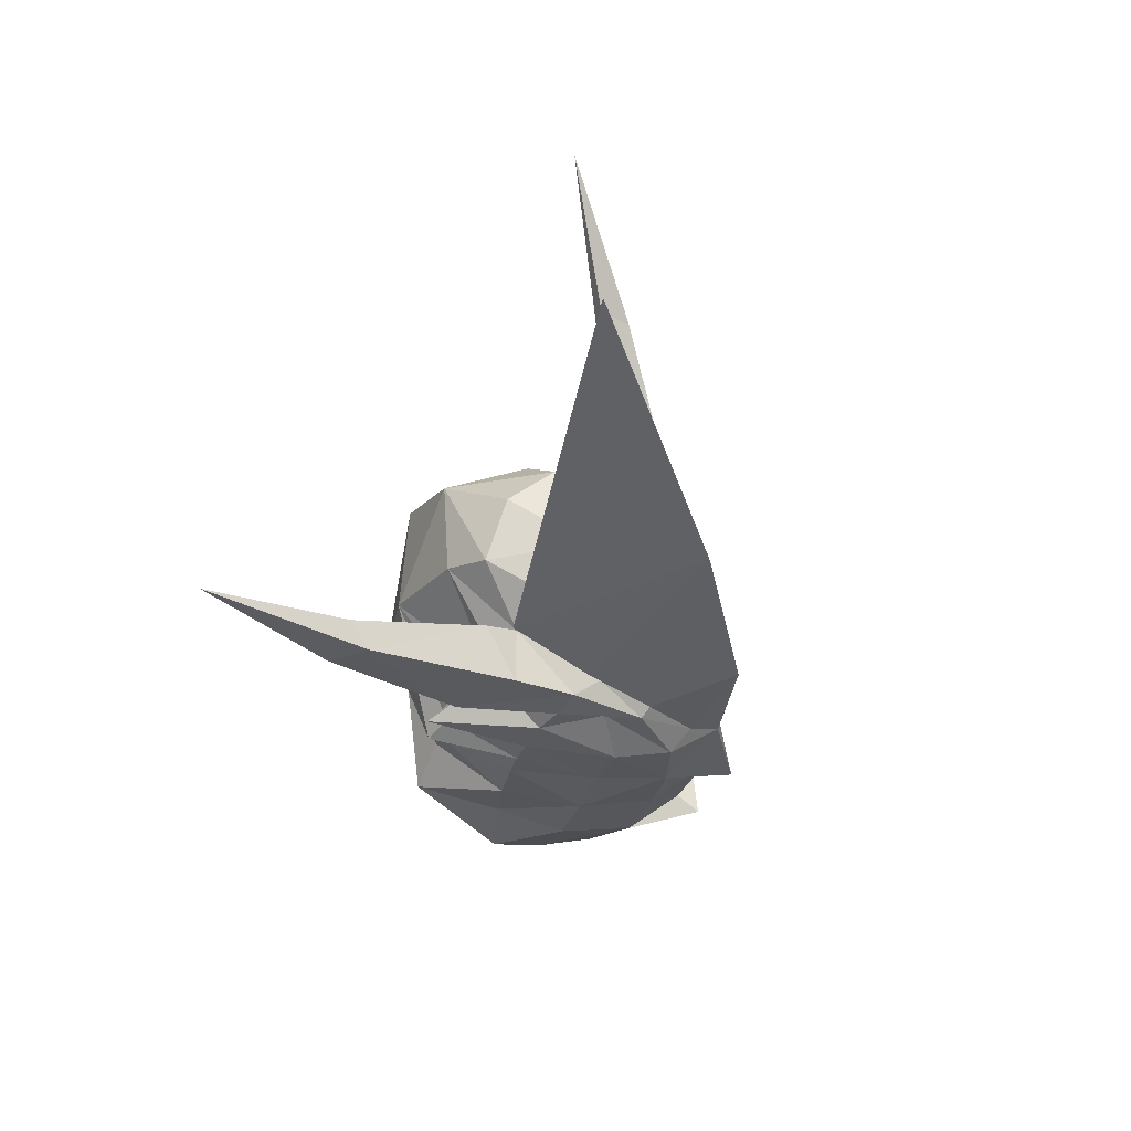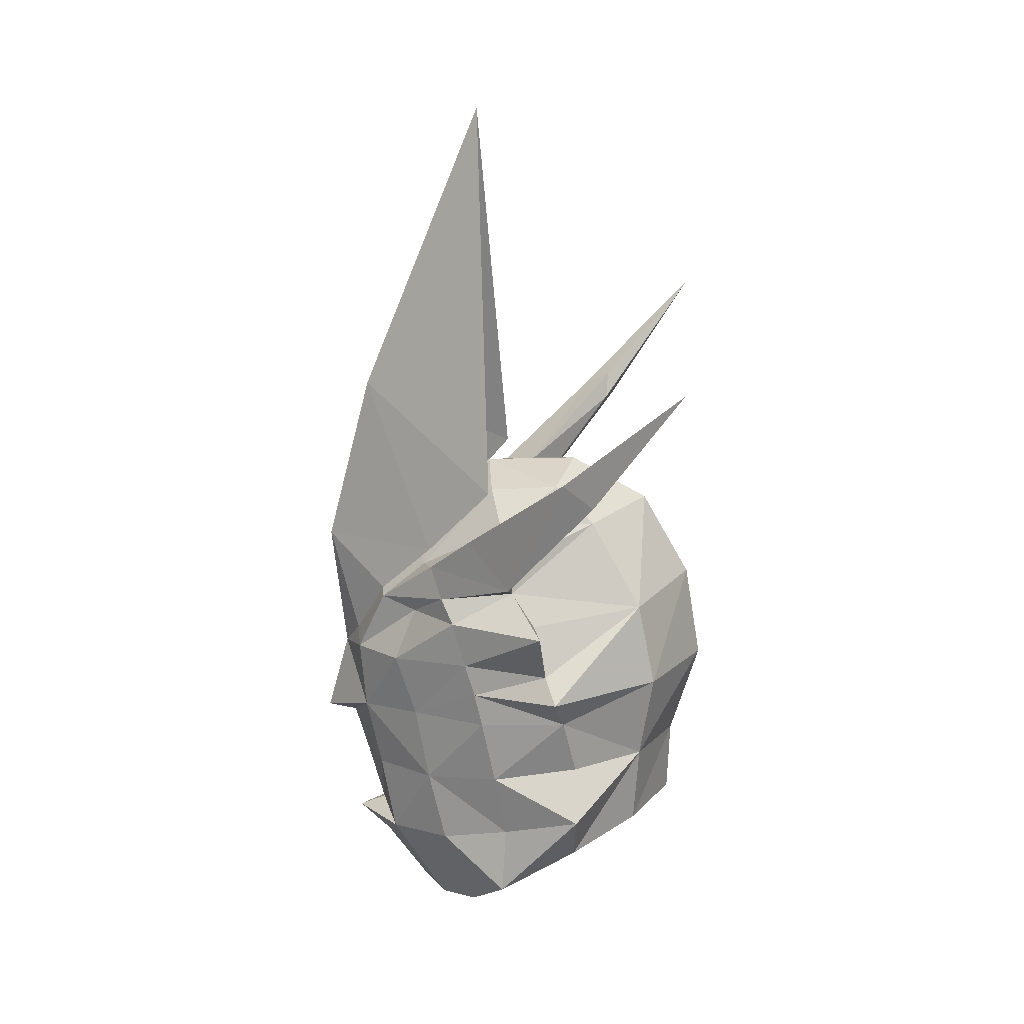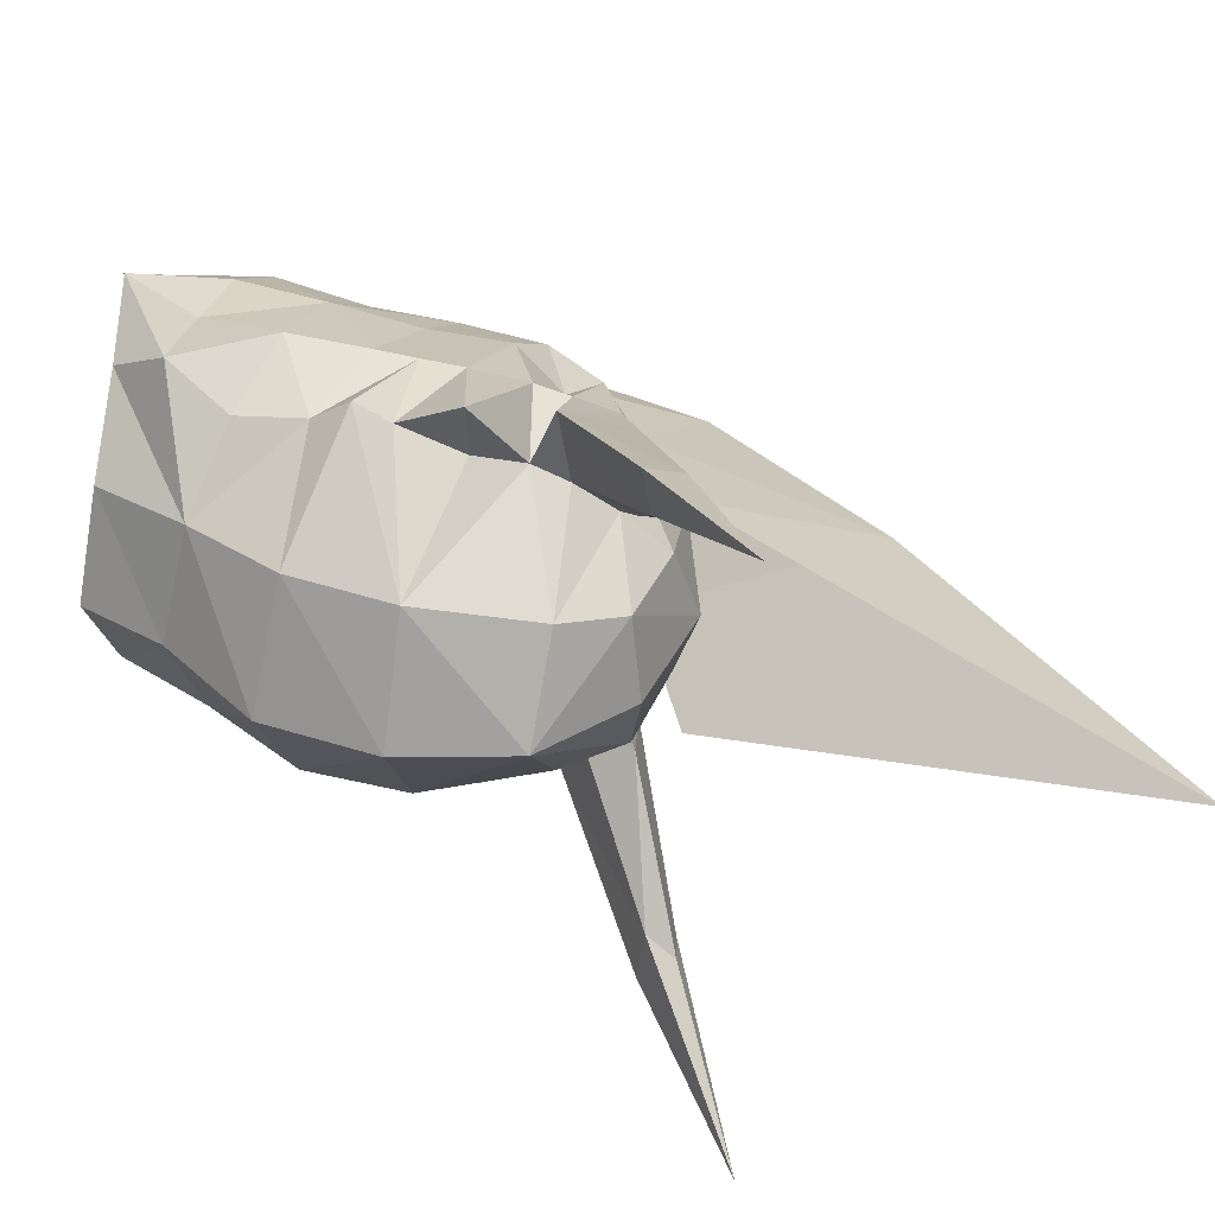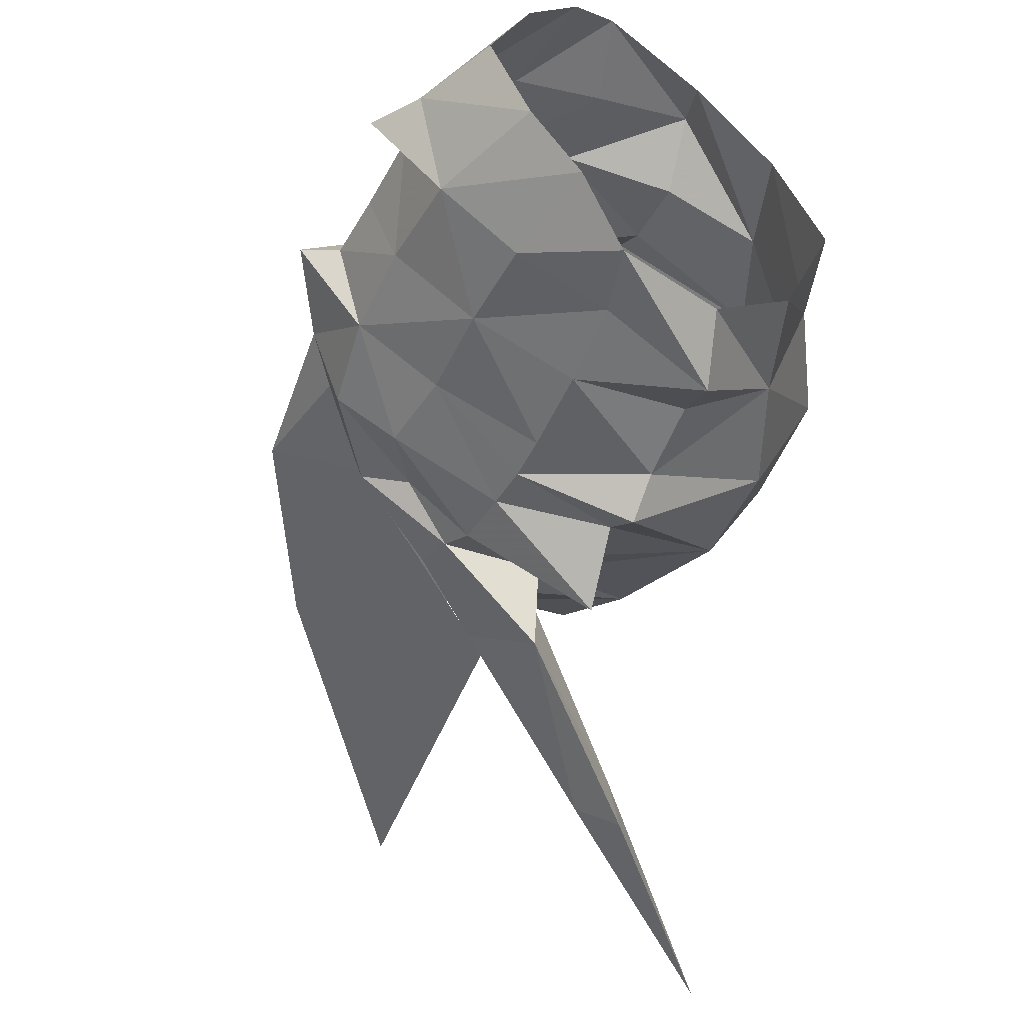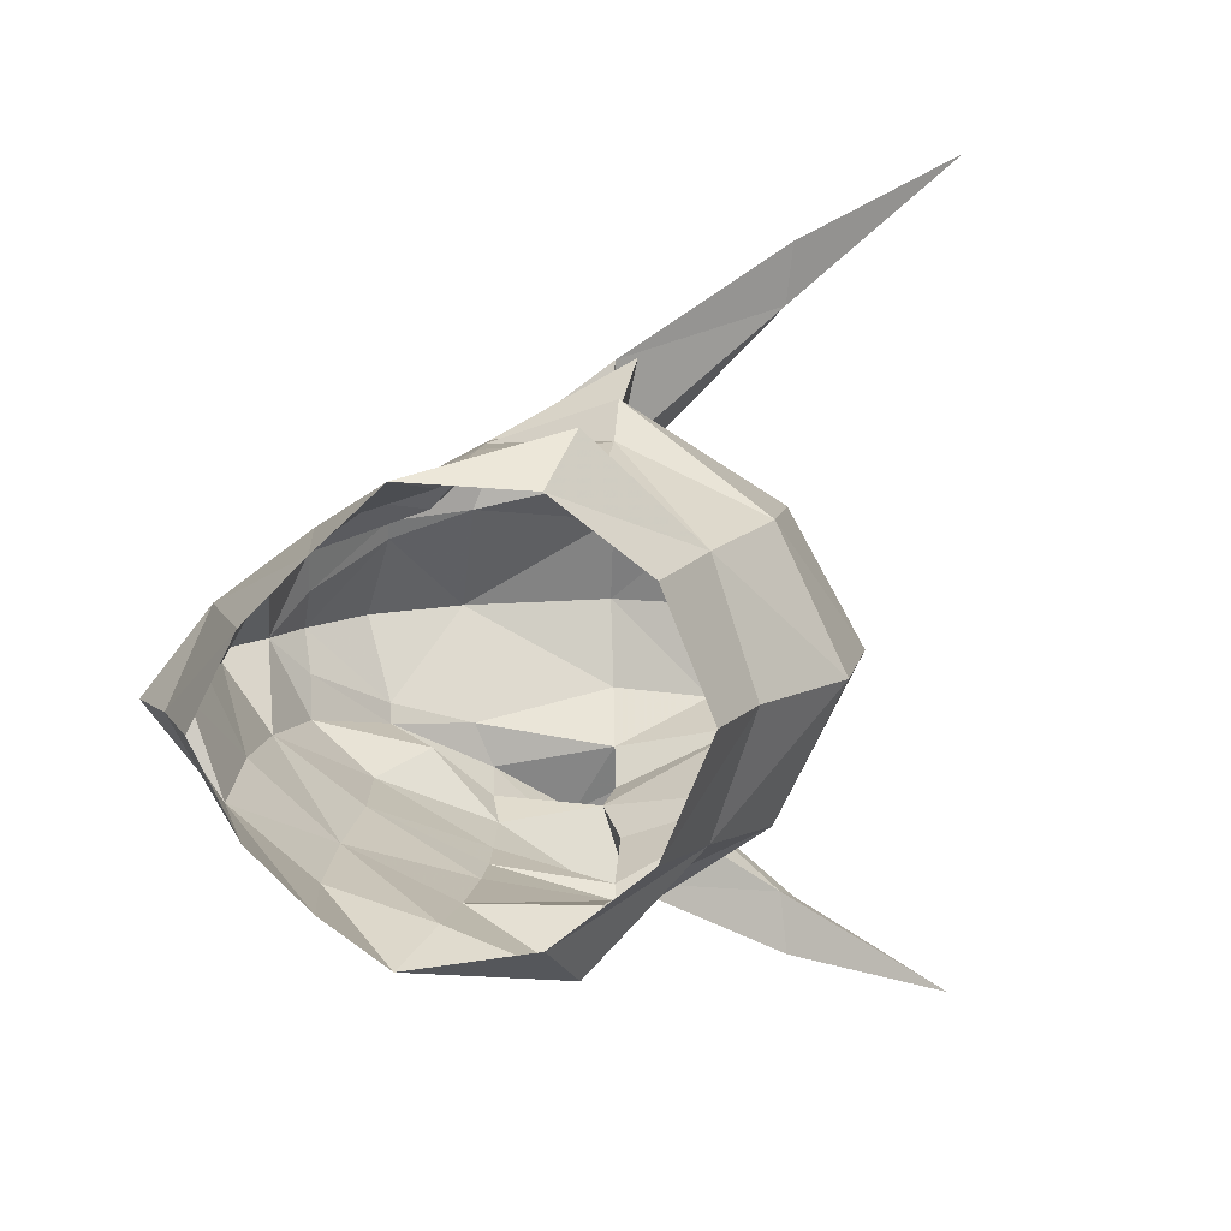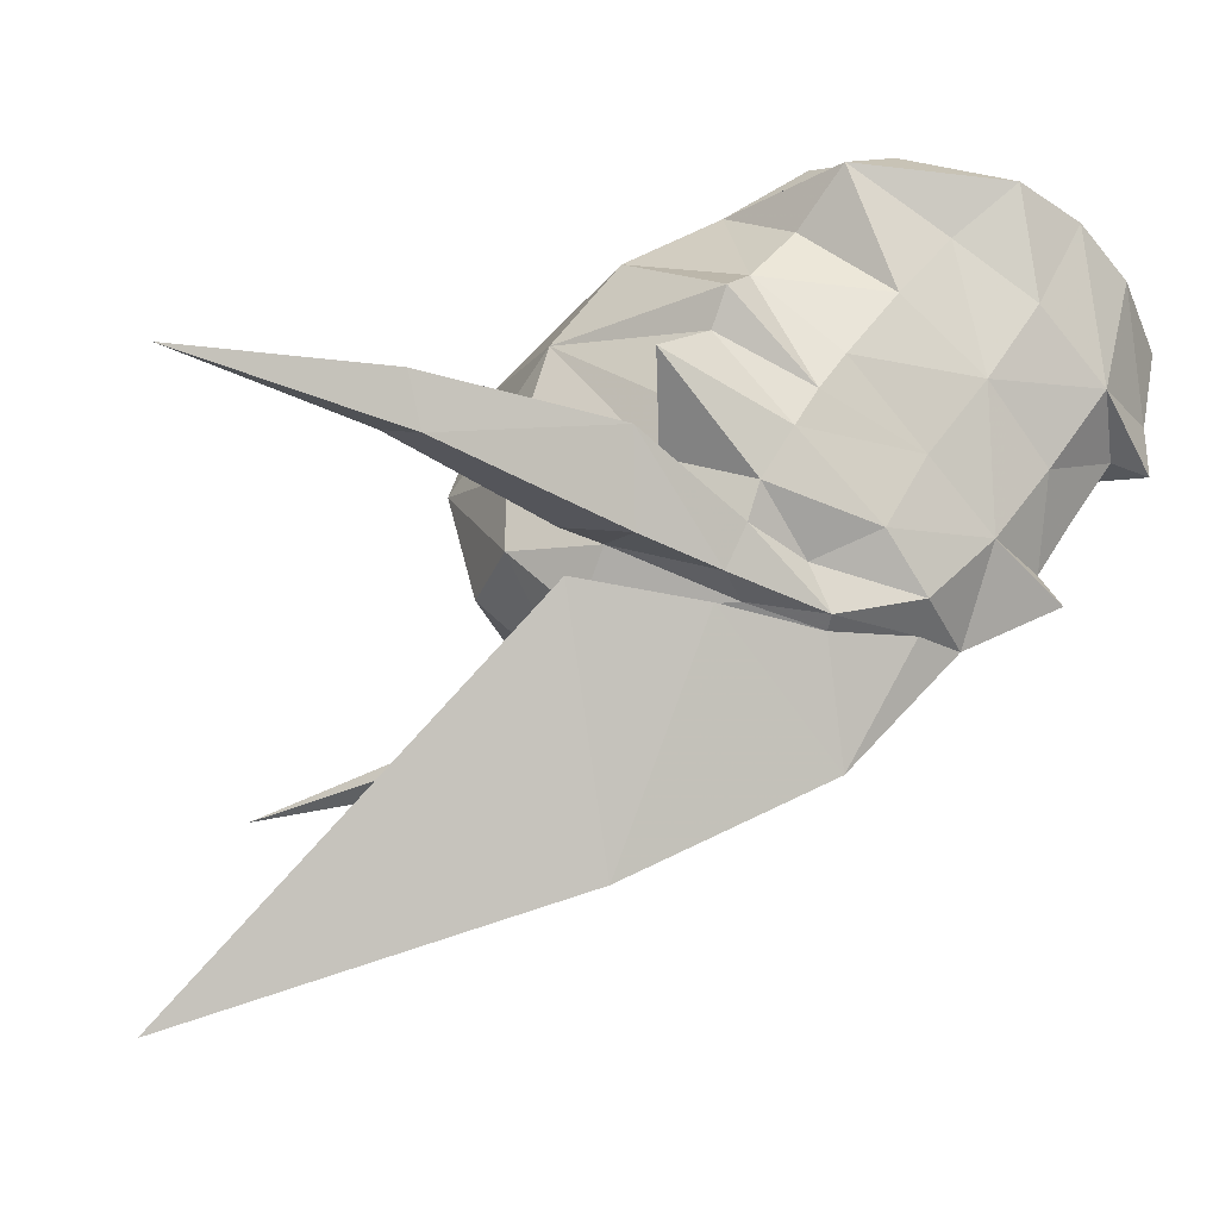
<metadata>
{"format":"obj","ext":"obj","renderer":"f3d","projection":"perspective","resolution":1024,"background":"white","views":[{"elev":57.1,"azim":32.7,"up":"+Z"},{"elev":16.6,"azim":-175.1,"up":"+Z"},{"elev":45.7,"azim":-60.8,"up":"+Y"},{"elev":-47.1,"azim":168.8,"up":"+Y"},{"elev":10.4,"azim":-160.3,"up":"+Y"},{"elev":57.8,"azim":47.8,"up":"+Y"}]}
</metadata>
<code>
g common_helmet_96730
v 2.046 -0.3882 0.2331
v 2.508 0 1.637
v 1.585 -0.7891 1.024
v 0.8199 -1.183 1.766
v 2.293 -1e-06 -0.1311
v 0.1935 0 8.186
v -0.1189 -1.616 2.777
v 1.889 0 4.04
v 0.9183 -1.034 1.505
v -0.2791 -1.31 2.145
v 0.7622 -1.469 1.588
v 1.258 0 2.061
v 0.0244 0 2.875
v -0.09394 -0.8314 2.626
v 1.038 -1.337 -0.7945
v 1.335 -1.284 0.05674
v 0.2118 -1.89 0.196
v 0.07187 -1.92 -0.2505
v -1.734 -3.528 3.153
v -1.3 -3.2 3.376
v -2.939 -4.305 4.933
v -1.265 -2.04 -0.6247
v -0.03979 -1.928 -0.7216
v -1.644 -2.906 3.203
v -1.734 -3.528 3.153
v -2.939 -4.305 4.933
v -3.032 0 1.173
v -2.576 -1.363 -0.1664
v -2.339 -1.304 0.9935
v -1.62 -1.014 2.188
v -2.362 0 2.342
v -0.3893 -1.838 -2.5
v 0.8336 -1.418 -1.801
v -0.2292 -1.906 -1.613
v 0.5814 -1.508 -2.767
v -1.487 -2.343 -2.085
v -1.265 -2.04 -0.6247
v -2.383 -1.258 -1.356
v -1.44 -1.864 -1.415
v -3.25 0 -0.147
v 2.293 0 -0.1311
v 1.966 -0.7889 0.06348
v 1.889 -0.7184 -0.9234
v 2.599 0 -1.238
v 1.925 0 1.287
v 1.585 -0.7891 1.024
v 2.2 0 0.4509
v -0.4376 -1.615 1.714
v -0.5433 -1.629 2.473
v -0.2791 -1.31 2.145
v -0.2791 -1.31 2.145
v -0.4376 -1.615 1.714
v 1.557 -0.9715 0.9486
v -1.43 -1.902 -2.77
v -0.3485 -2.014 -3.381
v -1.487 -2.343 -2.085
v -1.43 -1.902 -2.77
v -2.303 -1.181 -2.467
v -0.2791 -1.31 2.145
v 0.1412 -1.978 2.142
v 0.7622 -1.469 1.588
v -1.058 -0.8774 2.704
v -0.09394 -0.8314 2.626
v -0.8071 -1.86 0.8287
v -1 -2.104 0.1305
v -1 -2.104 0.1305
v -0.9507 -2.604 0.8893
v -0.4858 -2.503 1.592
v 0.5862 -1.64 1.143
v -0.4692 -1.683 1.279
v -0.5433 -1.629 2.473
v 1.058 -1.133 0.7883
v 0.4025 -1.81 0.8123
v -1.162 -2.358 -0.2134
v -1.162 -2.358 -0.2134
v 1.379 -0.8488 -2.914
v 0.0244 0 2.875
v -2.845 0 -1.439
v -2.802 0 -2.44
v -1.272 0 2.93
v -1.44 -1.864 -1.415
v -0.4692 -1.683 1.279
v 0.1453 -1.464 -3.82
v 0.6853 -0.8764 -4.015
v 0.5862 -1.64 1.143
v 2.046 -0.3882 0.2331
v 1.889 -0.7184 -0.9234
v 2.185 0 -1.31
v 2.599 0 -1.238
v 1.673 -0.7006 -1.895
v 1.749 0 -2.811
v 1.981 0 -1.979
v 1.379 -0.8488 -2.914
v 2.127 0 -2.971
v 1.749 0 -2.811
v 0.6853 -0.8764 -4.015
v 1.111 0 -4.117
v 1.684 0 -3.369
v 2.185 0 -1.31
v 2.127 0 -2.971
v -0.9507 -2.604 0.8893
v -0.8071 -1.86 0.8287
v -1 -2.104 0.1305
v -0.4692 -1.683 1.279
v -0.4858 -2.503 1.592
v -0.4692 -1.683 1.279
v -1.671 -3.046 3.573
v -1.671 -3.046 3.573
v -0.4692 -1.683 1.279
v 2.046 0.3882 0.2331
v 1.585 0.7891 1.024
v 0.8199 1.183 1.766
v -0.1189 1.616 2.777
v -0.2791 1.31 2.145
v 0.9183 1.034 1.505
v 0.7622 1.469 1.588
v -0.09394 0.8314 2.626
v 1.335 1.284 0.05674
v 1.038 1.337 -0.7945
v 0.2118 1.89 0.196
v 0.07187 1.92 -0.2505
v -1.3 3.2 3.376
v -1.734 3.528 3.153
v -2.939 4.305 4.933
v -0.03979 1.928 -0.7216
v -1.265 2.04 -0.6247
v -1.734 3.528 3.153
v -1.644 2.906 3.203
v -2.939 4.305 4.933
v -2.576 1.363 -0.1664
v -2.339 1.304 0.9935
v -1.62 1.014 2.188
v 0.8336 1.418 -1.801
v -0.3893 1.838 -2.5
v -0.2292 1.906 -1.613
v 0.5814 1.508 -2.767
v -1.487 2.343 -2.085
v -1.265 2.04 -0.6247
v -2.383 1.258 -1.356
v -1.44 1.864 -1.415
v 1.966 0.7889 0.06348
v 1.889 0.7184 -0.9234
v 1.585 0.7891 1.024
v -0.5433 1.629 2.473
v -0.4376 1.615 1.714
v -0.2791 1.31 2.145
v -0.2791 1.31 2.145
v -0.4376 1.615 1.714
v 1.557 0.9715 0.9486
v -0.3485 2.014 -3.381
v -1.43 1.902 -2.77
v -1.487 2.343 -2.085
v -1.43 1.902 -2.77
v -2.303 1.181 -2.467
v 0.1412 1.978 2.142
v -0.2791 1.31 2.145
v 0.7622 1.469 1.588
v -1.058 0.8774 2.704
v -0.09394 0.8314 2.626
v -0.8071 1.86 0.8287
v -1 2.104 0.1305
v -1 2.104 0.1305
v -0.9507 2.604 0.8893
v 0.5862 1.64 1.143
v -0.4858 2.503 1.592
v -0.4692 1.683 1.279
v -0.5433 1.629 2.473
v 1.058 1.133 0.7883
v 0.4025 1.81 0.8123
v -1.162 2.358 -0.2134
v -1.162 2.358 -0.2134
v 1.449 0.8488 -2.914
v -1.44 1.864 -1.415
v -0.4692 1.683 1.279
v 0.6853 0.8764 -4.015
v 0.1453 1.464 -3.82
v 0.5862 1.64 1.143
v 2.046 0.3882 0.2331
v 1.889 0.7184 -0.9234
v 1.673 0.7006 -1.895
v 1.449 0.8488 -2.914
v 0.6853 0.8764 -4.015
v -0.8071 1.86 0.8287
v -0.9507 2.604 0.8893
v -1 2.104 0.1305
v -0.4692 1.683 1.279
v -0.4858 2.503 1.592
v -0.4692 1.683 1.279
v -1.671 3.046 3.573
v -1.671 3.046 3.573
v -0.4692 1.683 1.279
f 1 2 3
f 2 4 3
f 1 5 2
f 6 7 8
f 7 4 8
f 2 8 4
f 9 10 11
f 12 13 14
f 15 16 17
f 17 18 15
f 19 20 21
f 22 23 18
f 24 25 26
f 27 28 29
f 29 30 31
f 31 27 29
f 32 33 34
f 32 35 33
f 36 32 34
f 37 28 38
f 38 39 37
f 38 28 40
f 41 42 43
f 43 44 41
f 45 46 47
f 48 49 50
f 51 30 52
f 53 9 11
f 54 55 36
f 56 38 57
f 43 16 15
f 57 38 58
f 59 60 61
f 62 30 51
f 51 63 62
f 64 29 65
f 66 17 67
f 68 69 61
f 61 60 68
f 70 52 30
f 24 49 48
f 20 60 71
f 29 70 30
f 72 16 42
f 72 73 16
f 17 73 67
f 29 64 70
f 18 17 66
f 66 74 18
f 29 28 75
f 74 22 18
f 75 28 37
f 65 29 75
f 15 18 23
f 35 76 33
f 62 63 77
f 38 40 78
f 78 79 58
f 58 38 78
f 62 80 31
f 31 30 62
f 62 77 80
f 34 81 36
f 46 12 9
f 46 45 12
f 73 17 16
f 73 82 67
f 83 84 76
f 43 42 16
f 34 22 81
f 33 15 23
f 23 34 33
f 38 56 39
f 34 23 22
f 36 55 32
f 27 40 28
f 35 83 76
f 55 83 35
f 53 85 72
f 47 86 41
f 47 46 86
f 87 88 89
f 33 90 43
f 90 91 92
f 93 94 95
f 96 97 98
f 98 93 96
f 99 43 90
f 90 92 99
f 90 76 91
f 33 76 90
f 98 100 93
f 32 55 35
f 15 33 43
f 53 72 42
f 101 102 103
f 101 104 102
f 73 85 82
f 73 72 85
f 105 48 106
f 9 12 14
f 68 20 19
f 48 105 24
f 26 107 24
f 21 20 108
f 108 20 71
f 53 46 9
f 53 86 46
f 42 41 86
f 14 10 9
f 71 60 59
f 11 85 53
f 60 20 68
f 42 86 53
f 24 107 49
f 105 25 24
f 68 109 69
f 2 110 111
f 112 2 111
f 5 110 2
f 113 6 8
f 112 113 8
f 8 2 112
f 114 115 116
f 13 12 117
f 118 119 120
f 121 120 119
f 122 123 124
f 125 126 121
f 127 128 129
f 130 27 131
f 132 131 31
f 27 31 131
f 133 134 135
f 136 134 133
f 134 137 135
f 130 138 139
f 140 139 138
f 130 139 40
f 141 41 142
f 44 142 41
f 143 45 47
f 144 145 146
f 132 147 148
f 115 149 116
f 150 151 137
f 139 152 153
f 118 142 119
f 139 153 154
f 155 156 157
f 132 158 147
f 159 147 158
f 131 160 161
f 120 162 163
f 164 165 157
f 155 157 165
f 148 166 132
f 144 128 145
f 155 122 167
f 166 131 132
f 118 168 141
f 169 168 118
f 169 120 163
f 160 131 166
f 120 121 162
f 170 162 121
f 130 131 171
f 126 170 121
f 130 171 138
f 131 161 171
f 121 119 125
f 172 136 133
f 159 158 77
f 40 139 78
f 79 78 154
f 139 154 78
f 80 158 31
f 132 31 158
f 77 158 80
f 173 135 137
f 12 143 115
f 45 143 12
f 120 169 118
f 174 169 163
f 175 176 172
f 141 142 118
f 126 135 173
f 133 135 125
f 125 119 133
f 152 139 140
f 125 135 126
f 150 137 134
f 40 27 130
f 176 136 172
f 176 150 136
f 177 149 168
f 178 47 41
f 143 47 178
f 88 179 89
f 180 133 142
f 91 180 92
f 94 181 95
f 182 181 98
f 98 97 182
f 99 92 180
f 180 142 99
f 172 180 91
f 172 133 180
f 100 98 181
f 150 134 136
f 133 119 142
f 168 149 141
f 183 184 185
f 186 184 183
f 177 169 174
f 168 169 177
f 145 187 188
f 12 115 117
f 122 165 123
f 187 145 128
f 189 129 128
f 122 124 190
f 122 190 167
f 143 149 115
f 178 149 143
f 41 141 178
f 114 117 115
f 155 167 156
f 177 116 149
f 122 155 165
f 178 141 149
f 189 128 144
f 127 187 128
f 191 165 164

</code>
